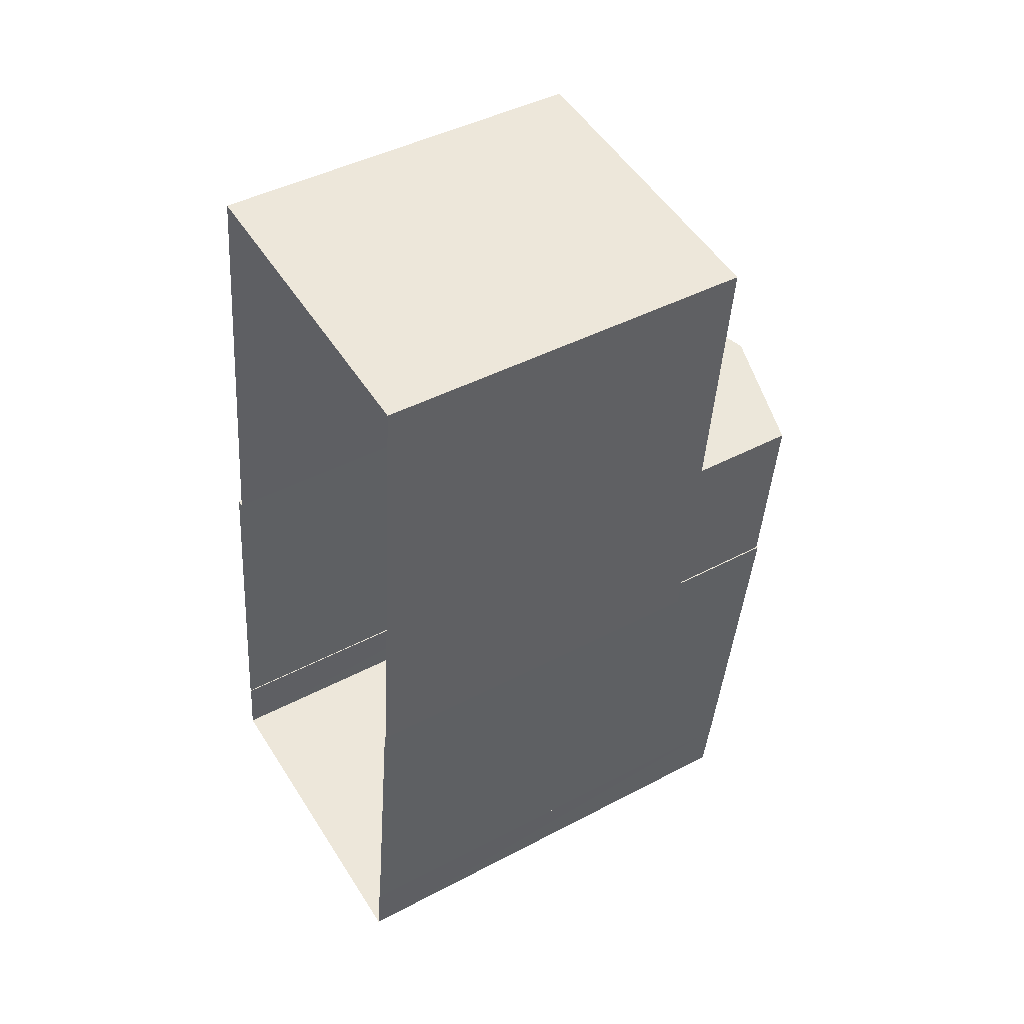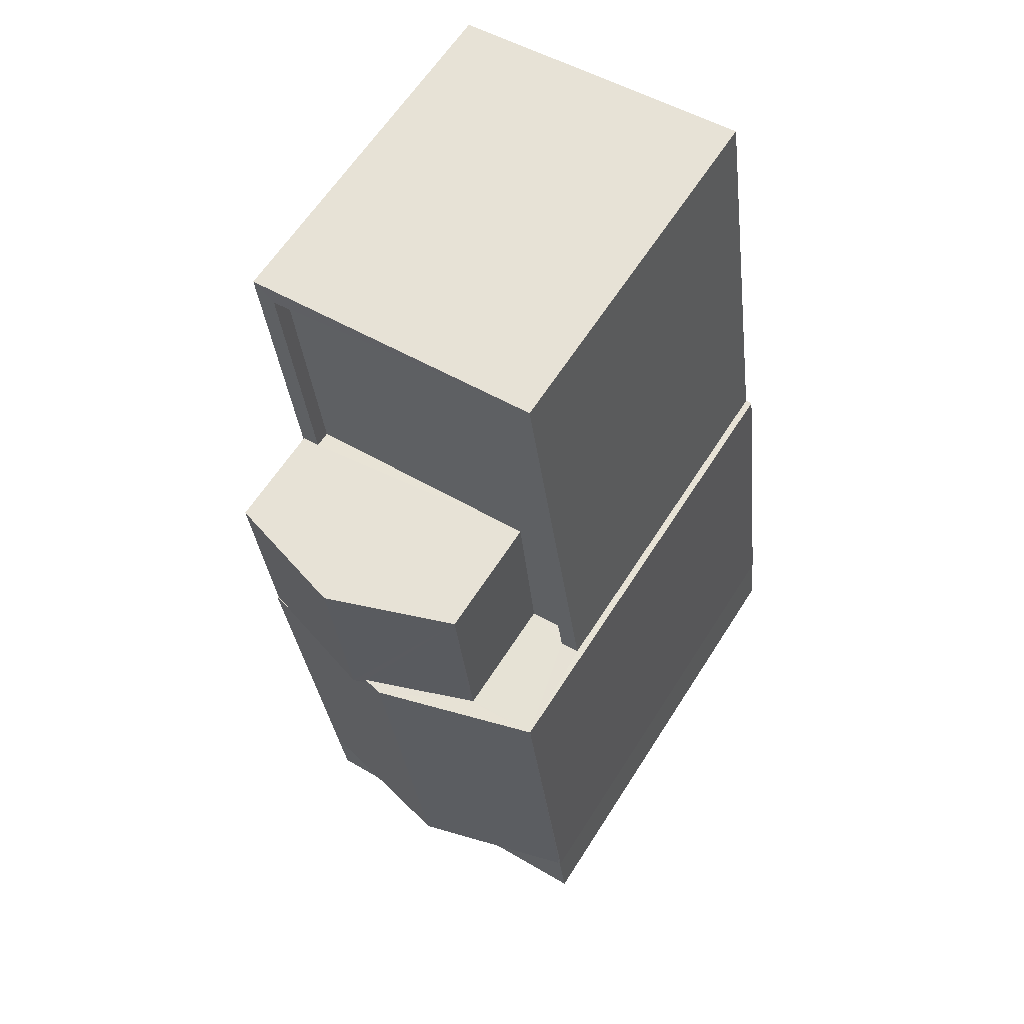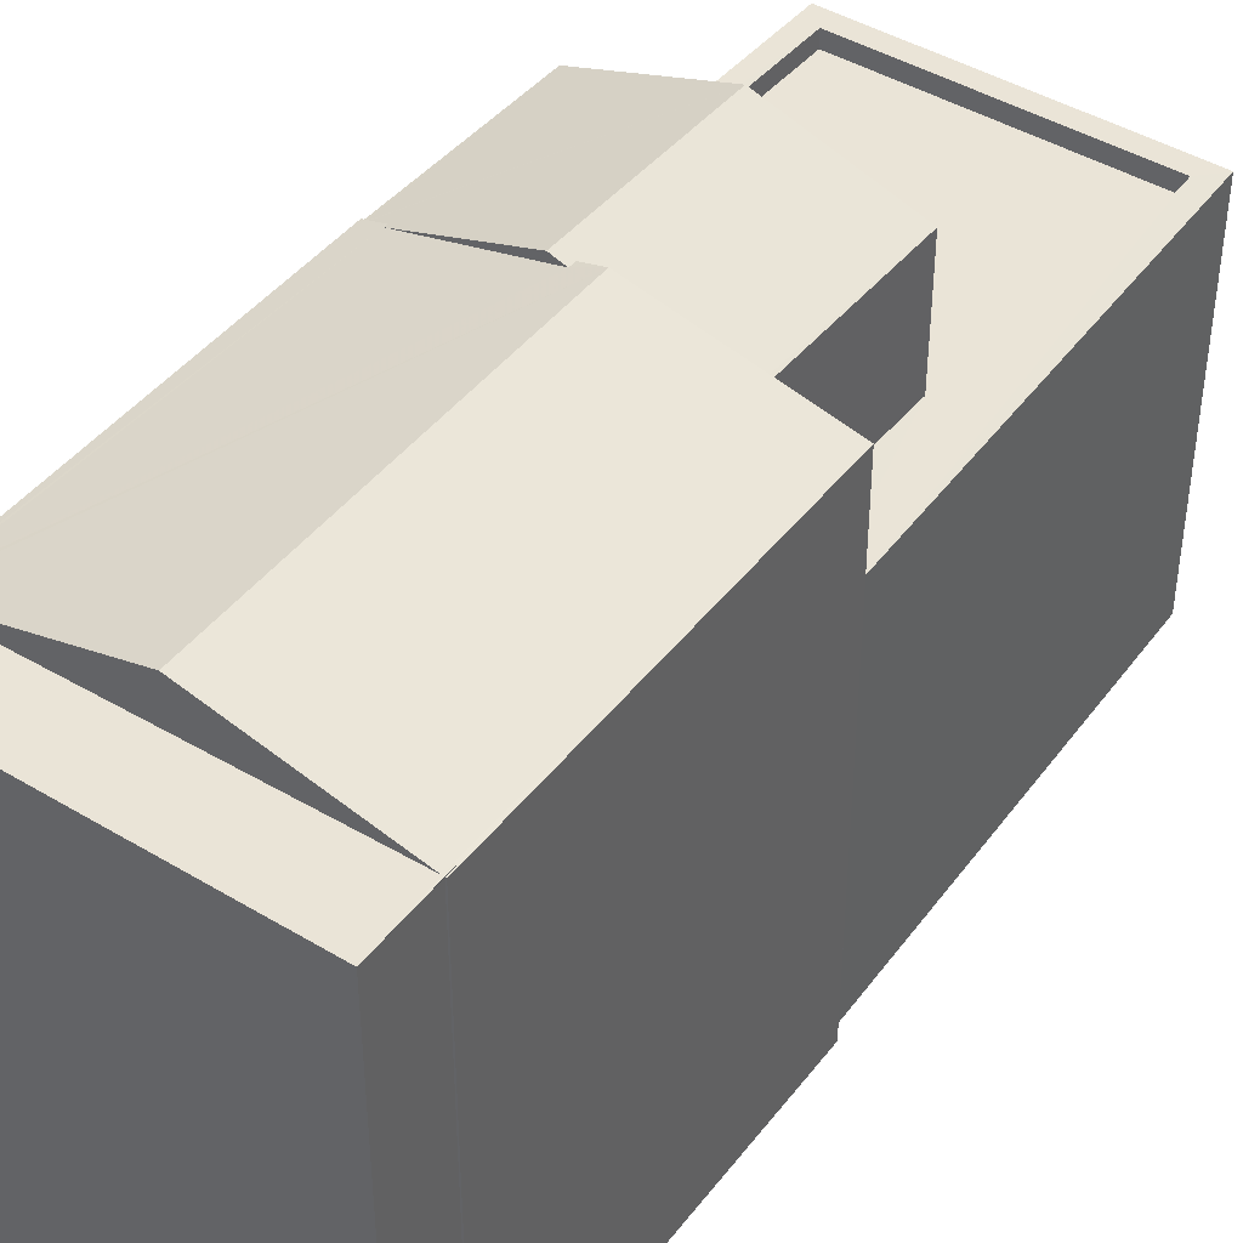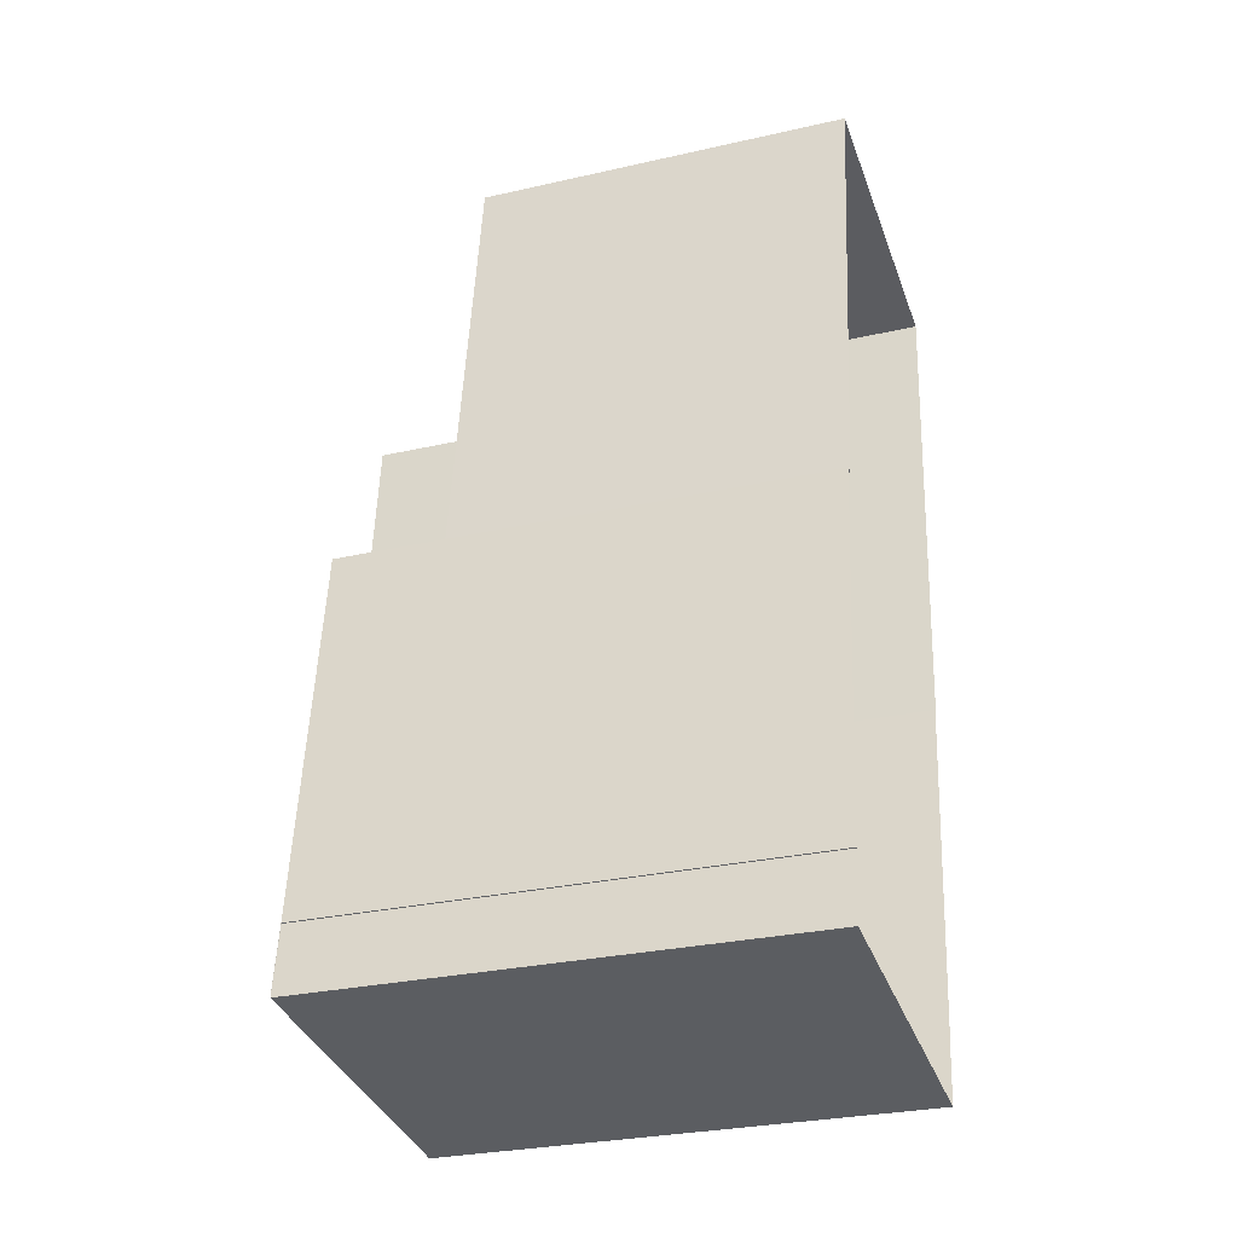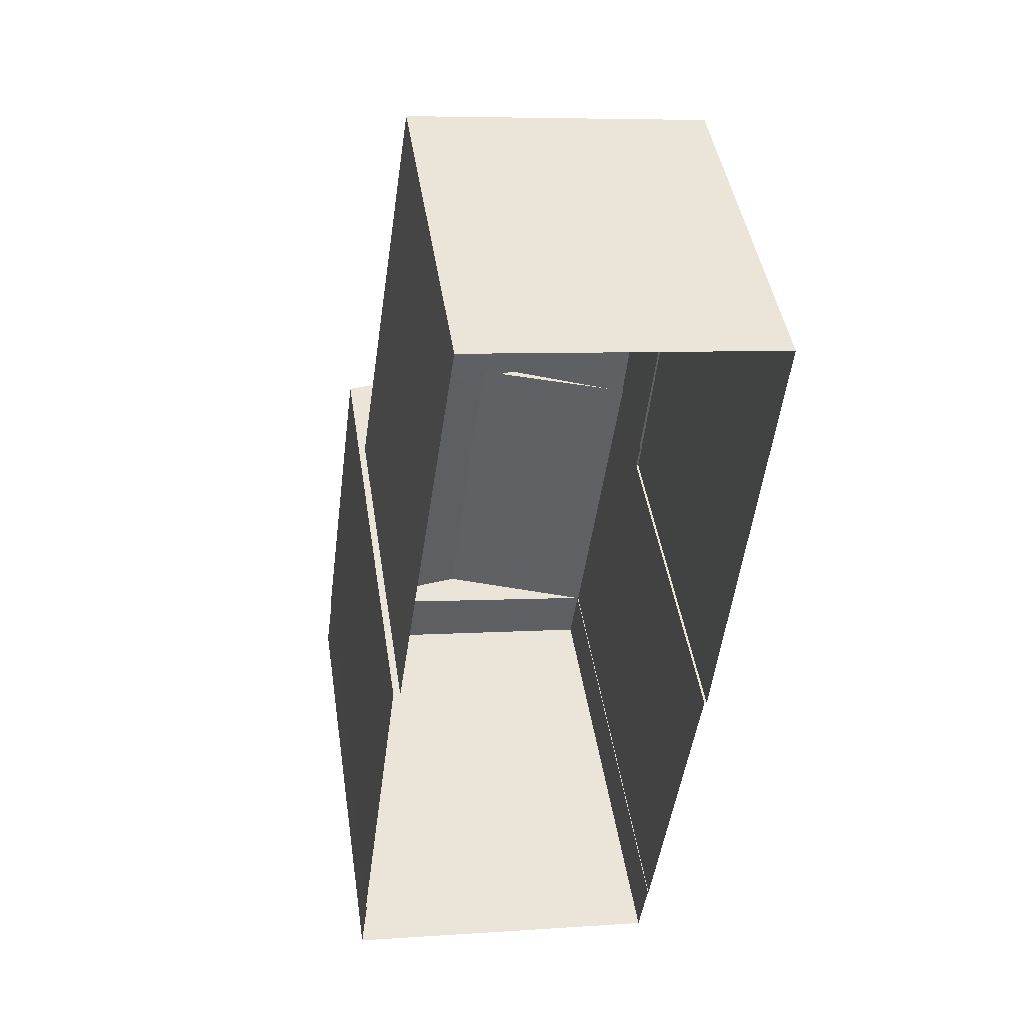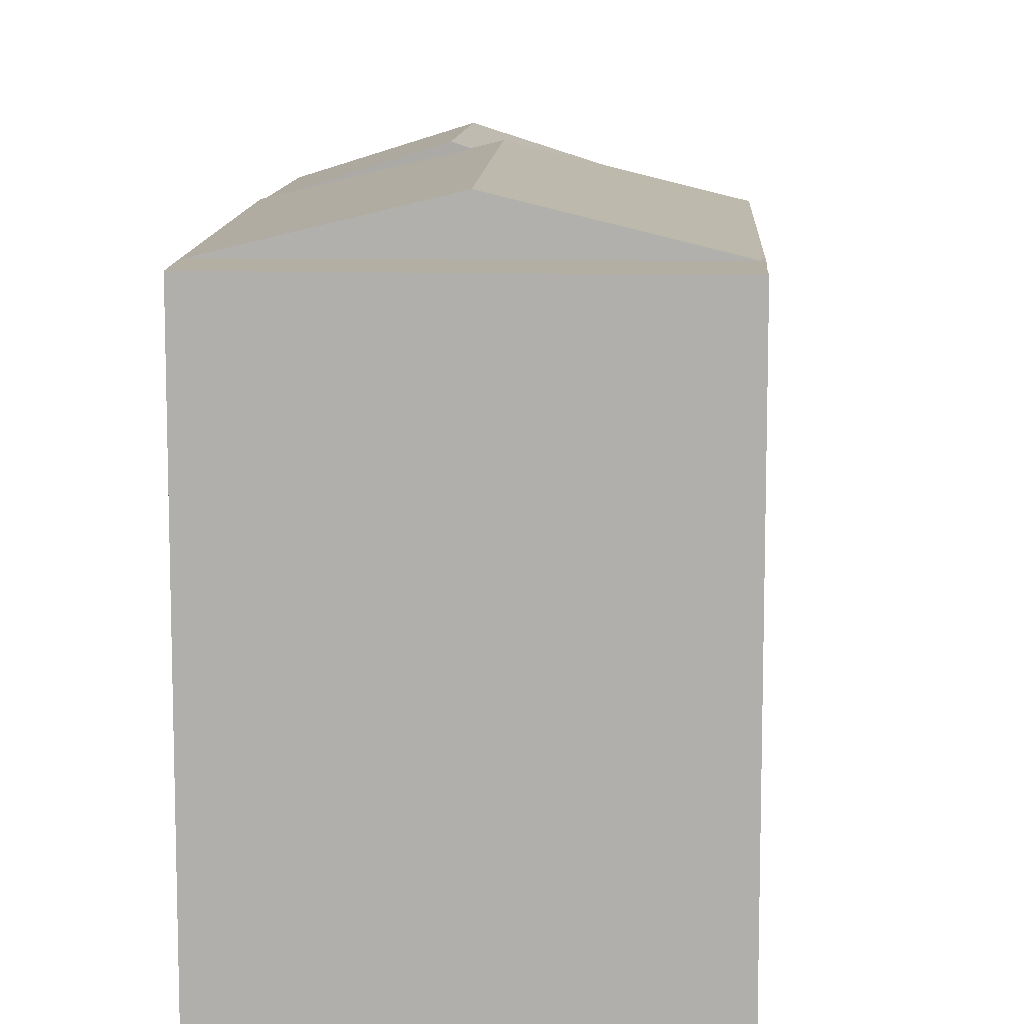
<metadata>
{"format":"obj","ext":"obj","renderer":"f3d","projection":"perspective","resolution":1024,"background":"white","views":[{"elev":43.9,"azim":-121.8,"up":"+Y"},{"elev":62.2,"azim":32.4,"up":"+Y"},{"elev":43.6,"azim":42.0,"up":"+Z"},{"elev":-29.0,"azim":108.7,"up":"+Y"},{"elev":44.6,"azim":171.4,"up":"+Y"},{"elev":11.0,"azim":10.0,"up":"+Z"}]}
</metadata>
<code>
v -1.256e+04 -3.796e+04 38.91
v -1.256e+04 -3.797e+04 38.91
v -1.256e+04 -3.797e+04 38.91
v -1.256e+04 -3.796e+04 38.91
v -1.256e+04 -3.797e+04 38.91
v -1.256e+04 -3.797e+04 38.91
v -1.256e+04 -3.797e+04 39.16
v -1.256e+04 -3.797e+04 39.16
v -1.256e+04 -3.797e+04 39.16
v -1.256e+04 -3.797e+04 39.16
v -1.256e+04 -3.796e+04 39.16
v -1.256e+04 -3.796e+04 39.16
v -1.256e+04 -3.796e+04 39.16
v -1.256e+04 -3.796e+04 39.16
v -1.256e+04 -3.797e+04 39.16
v -1.256e+04 -3.797e+04 39.16
v -1.256e+04 -3.797e+04 39.16
v -1.256e+04 -3.797e+04 39.16
v -1.256e+04 -3.797e+04 40.79
v -1.256e+04 -3.797e+04 41.41
v -1.256e+04 -3.797e+04 40.78
v -1.256e+04 -3.797e+04 40.78
v -1.256e+04 -3.797e+04 40.79
v -1.256e+04 -3.797e+04 40.86
v -1.256e+04 -3.797e+04 41.41
v -1.256e+04 -3.797e+04 40.86
v -1.256e+04 -3.797e+04 40.78
v -1.256e+04 -3.797e+04 40.79
v -1.256e+04 -3.797e+04 40.78
v -1.256e+04 -3.797e+04 41.34
v -1.256e+04 -3.797e+04 41.34
v -1.256e+04 -3.798e+04 40.79
v -1.256e+04 -3.798e+04 40.79
v -1.256e+04 -3.798e+04 40.79
v -1.256e+04 -3.797e+04 40.79
v -1.256e+04 -3.797e+04 41.42
v -1.256e+04 -3.798e+04 40.8
v -1.256e+04 -3.798e+04 40.8
v -1.256e+04 -3.798e+04 40.79
v -1.256e+04 -3.798e+04 41.42
v -1.256e+04 -3.798e+04 40.8
v -1.255e+04 -3.798e+04 40.8
v -1.256e+04 -3.797e+04 40.79
v -1.255e+04 -3.798e+04 40.79
v -1.255e+04 -3.798e+04 40.79
v -1.255e+04 -3.798e+04 40.8
v -1.255e+04 -3.798e+04 40.79
v -1.255e+04 -3.798e+04 40.8
v -1.255e+04 -3.798e+04 40.8
v -1.256e+04 -3.798e+04 40.8
v -1.256e+04 -3.798e+04 40.8
v -1.256e+04 -3.797e+04 33.47
v -1.256e+04 -3.796e+04 33.47
v -1.256e+04 -3.796e+04 33.47
v -1.256e+04 -3.797e+04 33.47
v -1.256e+04 -3.797e+04 33.47
v -1.255e+04 -3.798e+04 40.79
v -1.256e+04 -3.798e+04 40.79
v -1.256e+04 -3.797e+04 33.47
v -1.255e+04 -3.798e+04 33.47
v -1.256e+04 -3.798e+04 33.47
v -1.256e+04 -3.798e+04 33.47
v -1.255e+04 -3.798e+04 33.47
v -1.255e+04 -3.798e+04 33.47
v -1.256e+04 -3.798e+04 33.47
f 2 1 12
f 18 2 12
f 14 1 4
f 14 12 1
f 15 14 4
f 5 15 4
f 52 7 11
f 53 52 11
f 13 54 53
f 11 13 53
f 55 54 13
f 16 55 13
f 56 7 52
f 56 8 7
f 6 3 27
f 29 6 27
f 30 25 24
f 20 27 21
f 17 21 10
f 17 22 21
f 3 18 27
f 27 18 21
f 3 2 18
f 21 18 10
f 41 46 40
f 47 57 44
f 26 23 35
f 36 43 28
f 31 36 28
f 58 39 34
f 59 55 16
f 5 6 15
f 59 16 43
f 29 28 43
f 15 6 29
f 16 15 43
f 15 29 43
f 43 44 60
f 59 43 60
f 58 34 61
f 62 58 61
f 57 60 44
f 57 63 60
f 35 8 34
f 34 8 61
f 35 9 8
f 61 8 56
f 9 22 17
f 19 35 23
f 35 22 9
f 19 22 35
f 63 57 64
f 45 48 47
f 57 47 49
f 64 57 49
f 47 48 49
f 49 65 64
f 49 51 65
f 65 58 62
f 33 32 50
f 51 58 65
f 39 51 50
f 32 39 50
f 39 58 51
f 38 33 50
f 45 42 48
f 1 2 3
f 1 3 4
f 3 5 4
f 3 6 5
f 7 8 9
f 7 10 11
f 11 12 13
f 14 15 16
f 14 16 13
f 9 17 10
f 12 10 18
f 12 14 13
f 7 9 10
f 11 10 12
f 19 20 21
f 22 19 21
f 23 20 19
f 24 25 26
f 26 20 23
f 25 20 26
f 27 20 25
f 27 28 29
f 30 31 25
f 31 27 25
f 31 28 27
f 32 33 34
f 35 34 33
f 26 35 24
f 36 31 30
f 37 36 38
f 38 30 24
f 38 24 33
f 24 35 33
f 36 30 38
f 39 32 34
f 40 36 37
f 41 40 37
f 42 43 40
f 44 43 45
f 46 42 40
f 47 44 45
f 45 43 42
f 43 36 40
f 46 48 42
f 48 46 49
f 50 51 41
f 37 38 50
f 51 49 46
f 37 50 41
f 51 46 41

</code>
